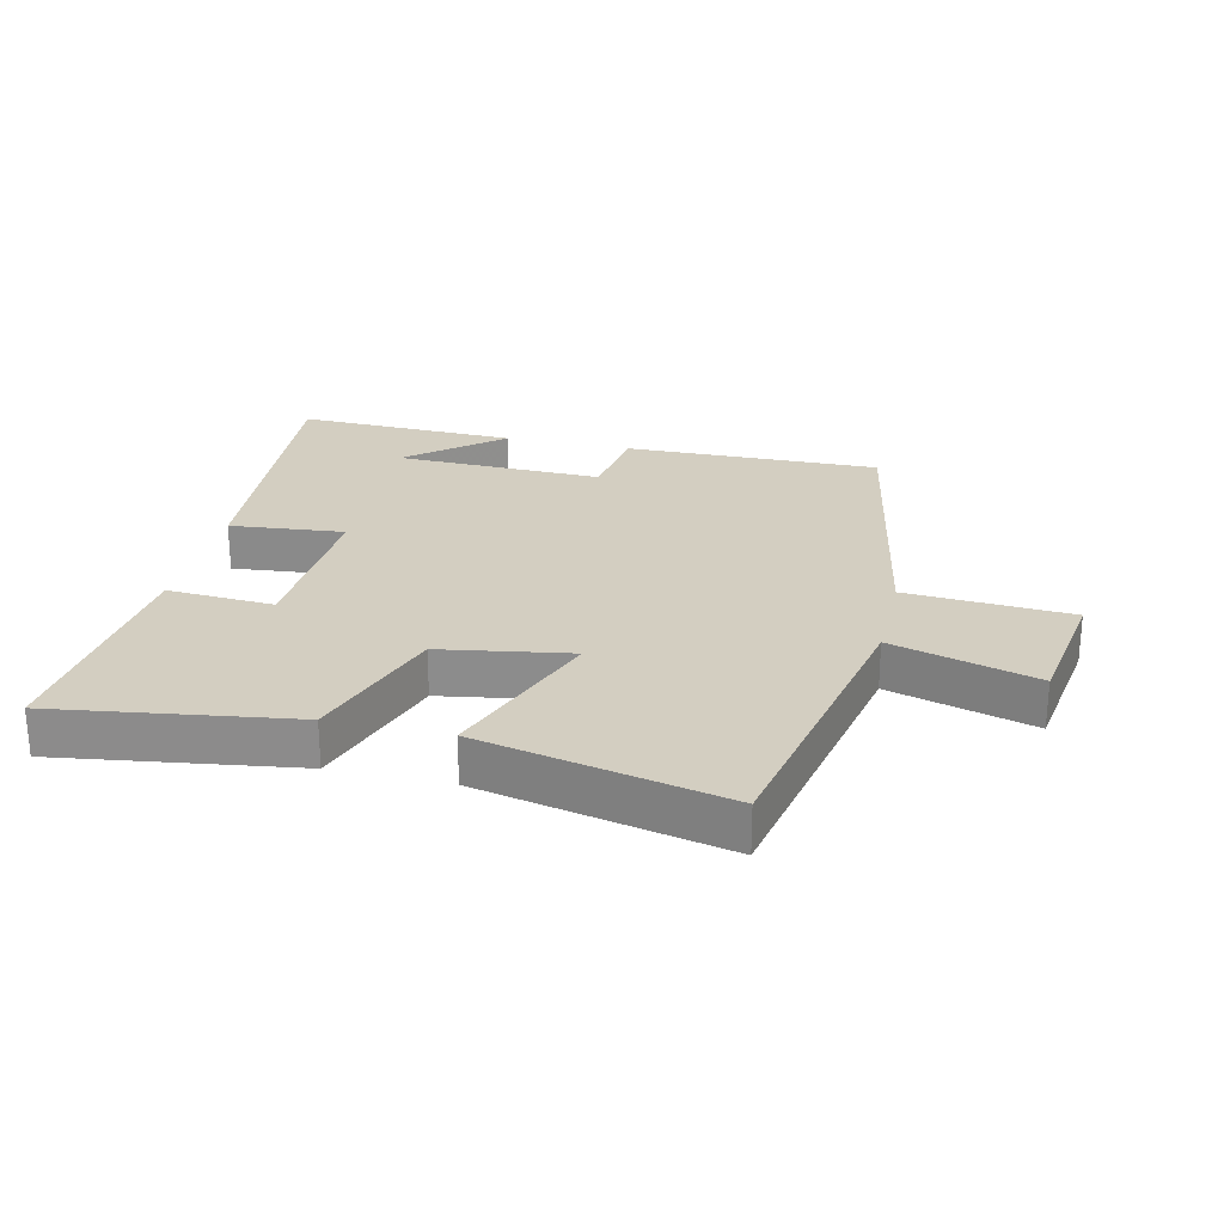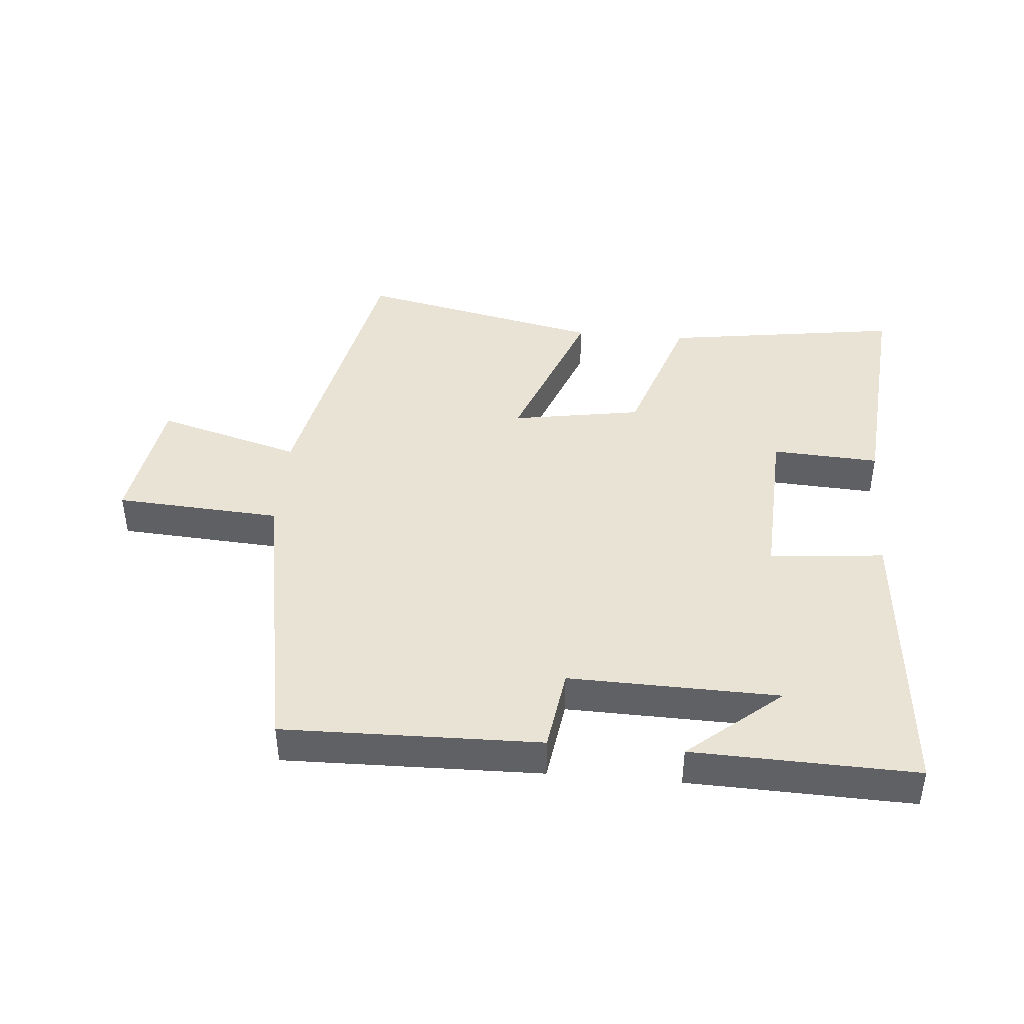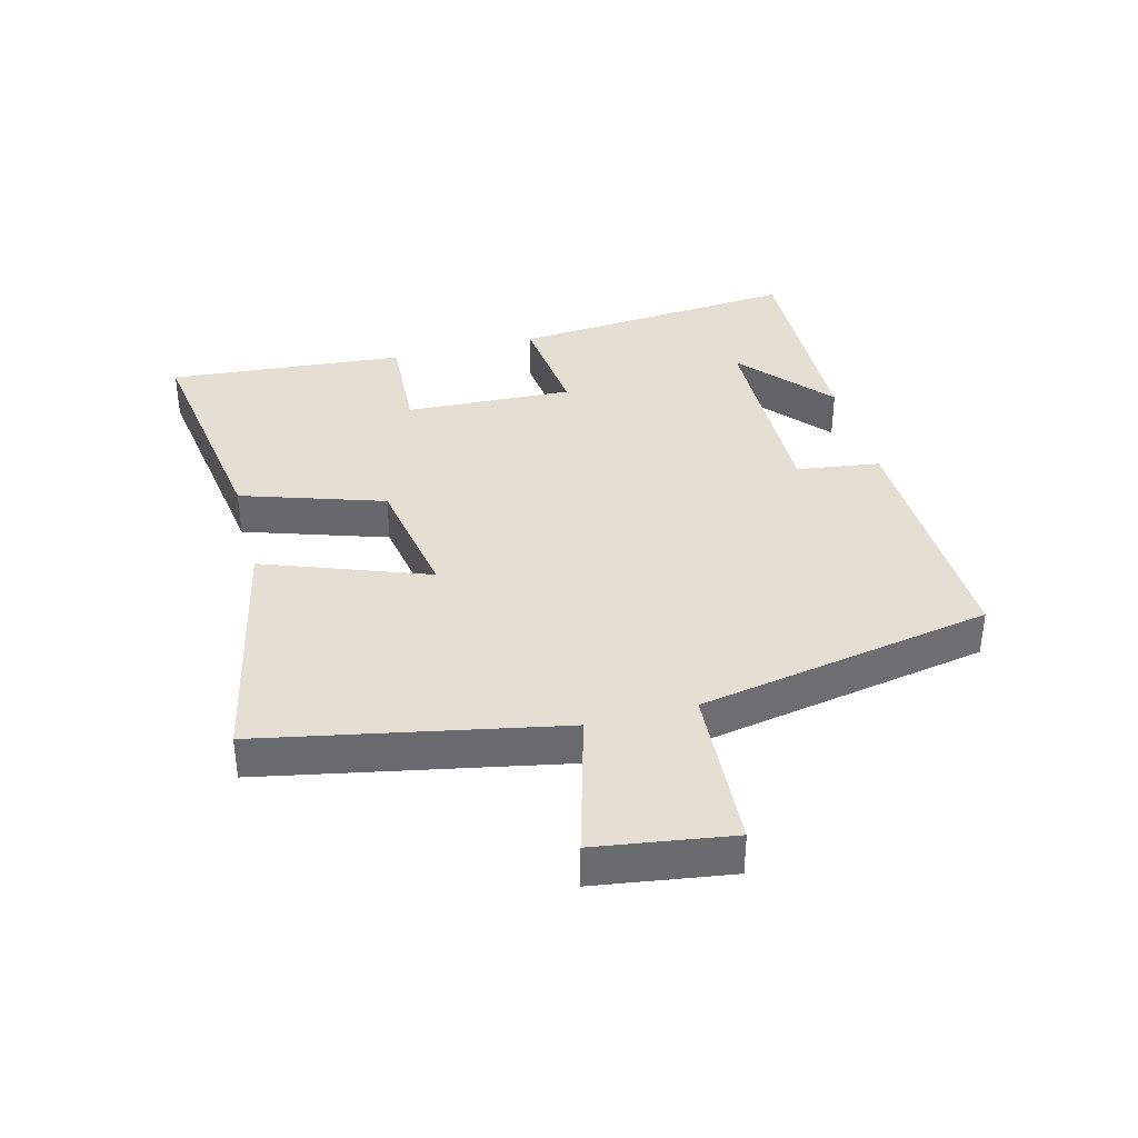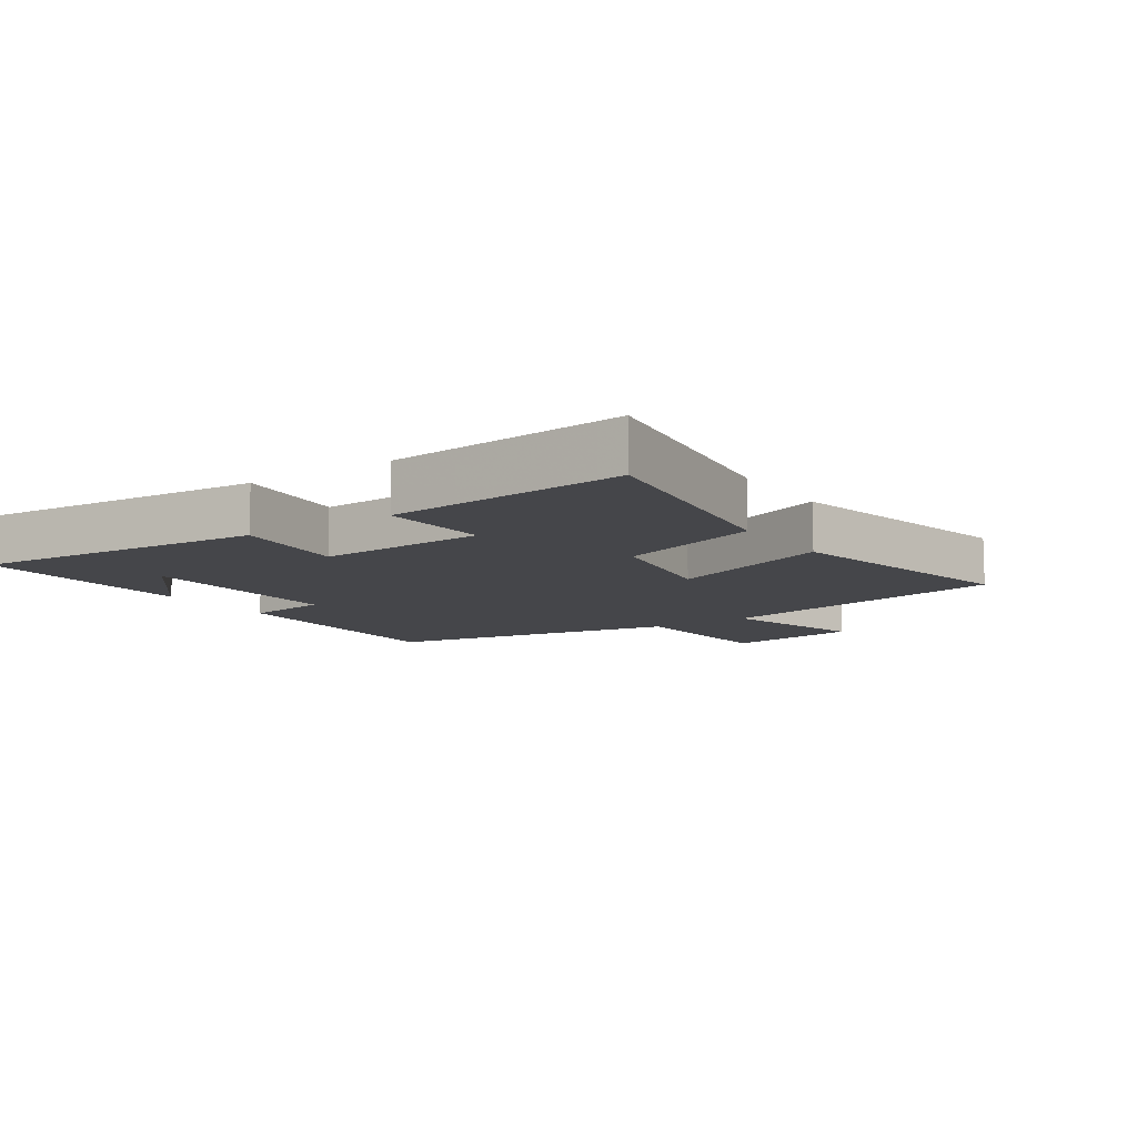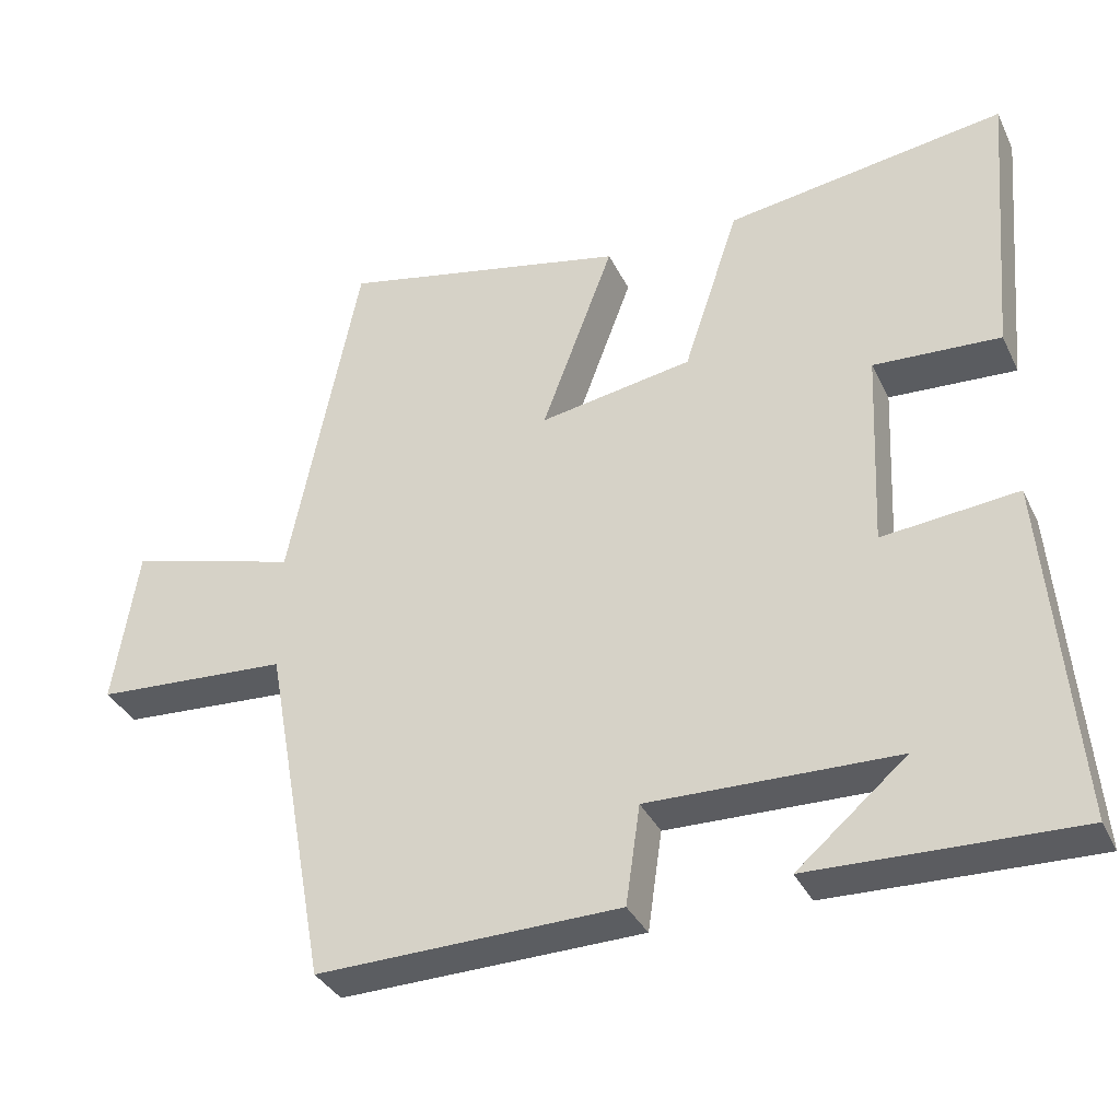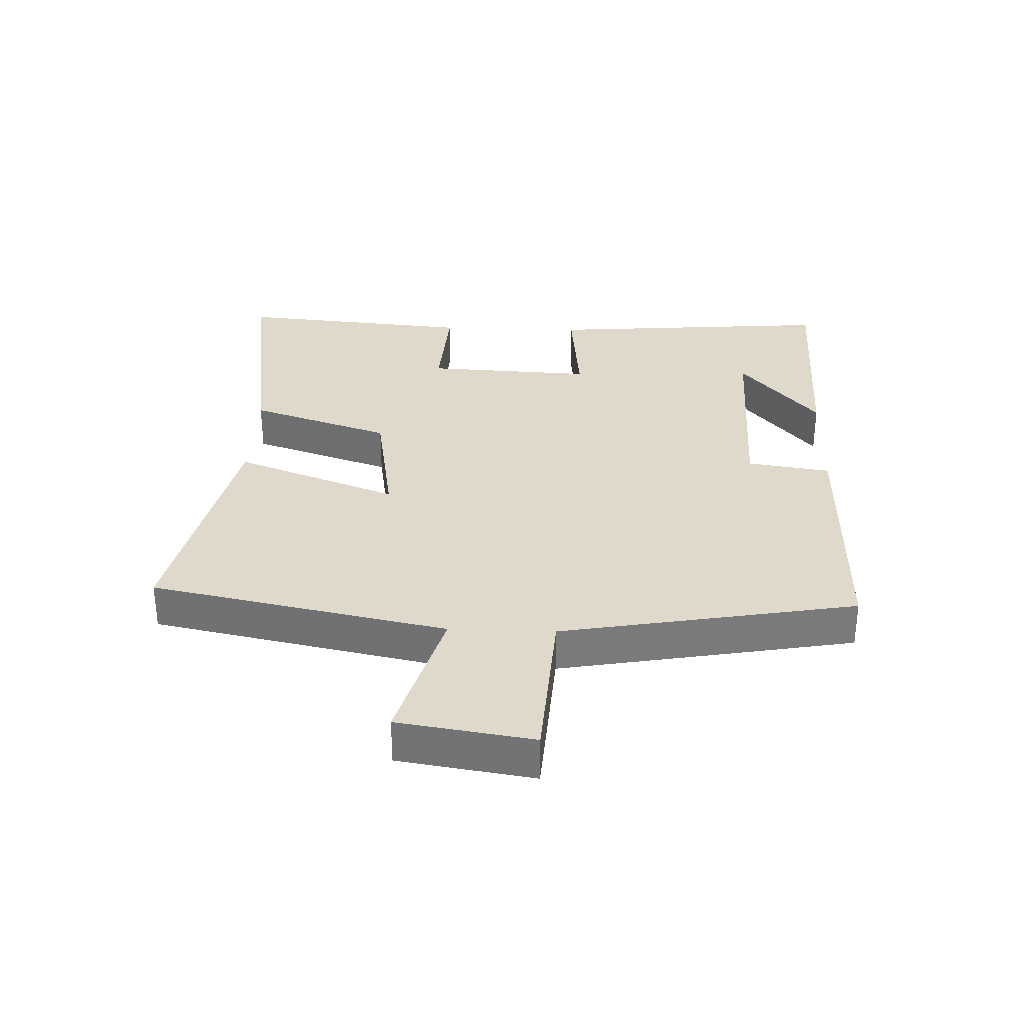
<metadata>
{"format":"obj","ext":"obj","renderer":"f3d","projection":"perspective","resolution":1024,"background":"white","views":[{"elev":25.3,"azim":13.1,"up":"+Y"},{"elev":42.2,"azim":-175.1,"up":"+Y"},{"elev":37.2,"azim":75.2,"up":"+Y"},{"elev":-9.9,"azim":-55.9,"up":"+Y"},{"elev":-35.2,"azim":-156.8,"up":"+Z"},{"elev":32.3,"azim":92.2,"up":"+Y"}]}
</metadata>
<code>
v 0.407 0.07 0.584
v 0.5 0.07 0.119
v 0.727 0.07 0.184
v 0.759 0.07 -0.028
v 0.5 0.07 -0.045
v 0.415 0.07 -0.508
v 0.013 0.07 -0.5
v -0.006 0.07 -0.369
v -0.334 0.07 -0.377
v -0.189 0.07 -0.5
v -0.538 0.07 -0.511
v -0.5 0.07 -0.055
v -0.32 0.07 -0.073
v -0.332 0.07 0.191
v -0.5 0.07 0.181
v -0.532 0.07 0.554
v -0.16 0.07 0.5
v -0.086 0.07 0.277
v 0.118 0.07 0.243
v 0.022 0.07 0.5
v 0.407 0 0.584
v 0.5 0 0.119
v 0.727 0 0.184
v 0.759 0 -0.028
v 0.5 0 -0.045
v 0.415 0 -0.508
v 0.013 0 -0.5
v -0.006 0 -0.369
v -0.334 0 -0.377
v -0.189 0 -0.5
v -0.538 0 -0.511
v -0.5 0 -0.055
v -0.32 0 -0.073
v -0.332 0 0.191
v -0.5 0 0.181
v -0.532 0 0.554
v -0.16 0 0.5
v -0.086 0 0.277
v 0.118 0 0.243
v 0.022 0 0.5
f 19 20 1 2
f 18 19 2
f 15 16 17 18
f 14 15 18
f 13 14 18 2
f 11 12 13
f 9 10 11
f 9 11 13
f 8 9 13 2
f 5 6 7 8
f 2 3 4 5
f 2 5 8
f 22 21 40 39
f 22 39 38
f 38 37 36 35
f 38 35 34
f 22 38 34 33
f 33 32 31
f 31 30 29
f 33 31 29
f 22 33 29 28
f 28 27 26 25
f 25 24 23 22
f 28 25 22
f 1 21 22 2
f 2 22 23 3
f 3 23 24 4
f 4 24 25 5
f 5 25 26 6
f 6 26 27 7
f 7 27 28 8
f 8 28 29 9
f 9 29 30 10
f 10 30 31 11
f 11 31 32 12
f 12 32 33 13
f 13 33 34 14
f 14 34 35 15
f 15 35 36 16
f 16 36 37 17
f 17 37 38 18
f 18 38 39 19
f 19 39 40 20
f 20 40 21 1

</code>
